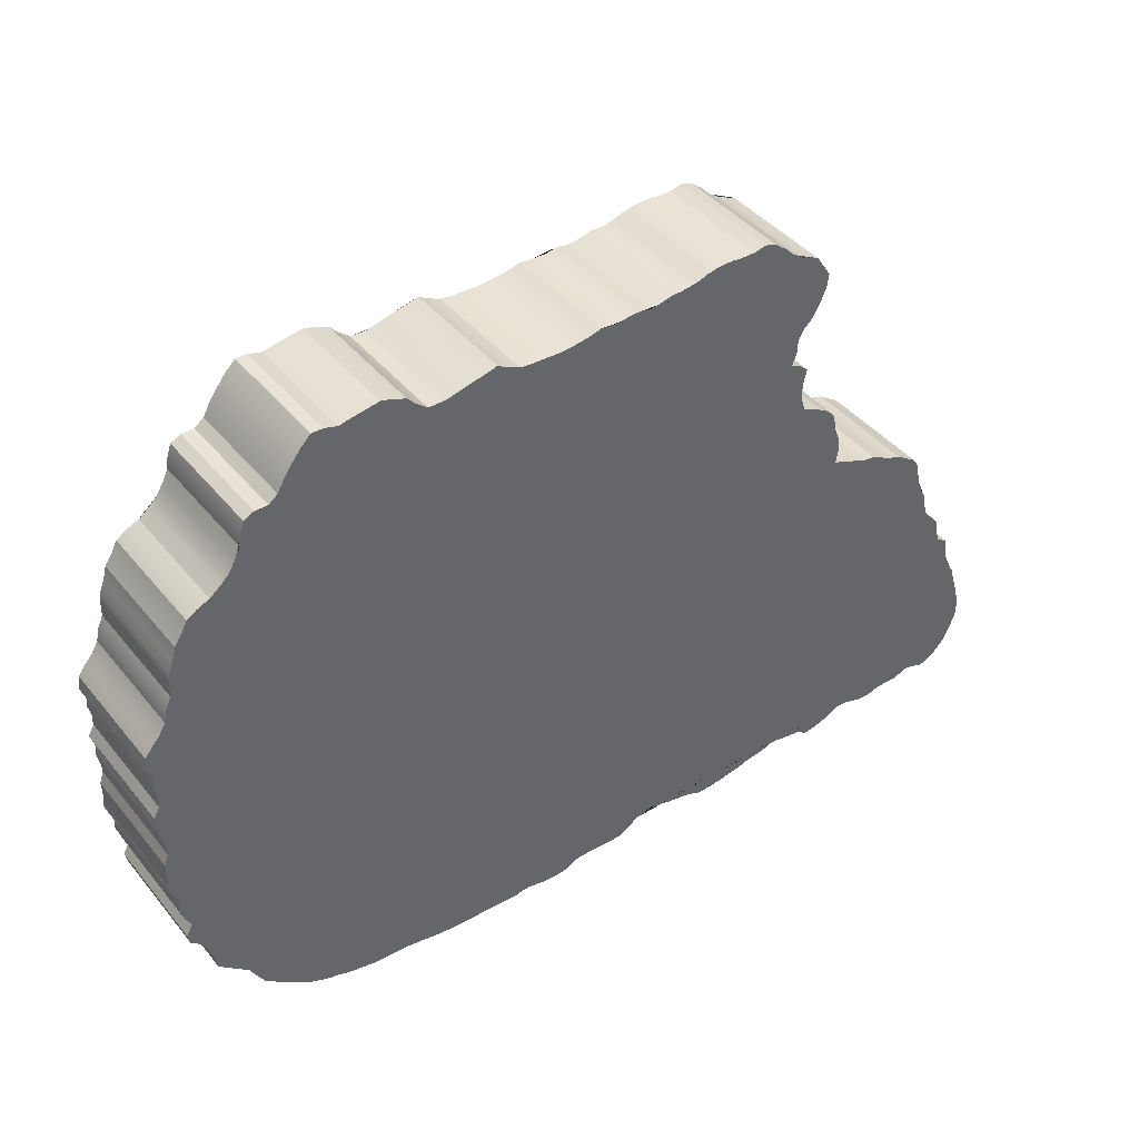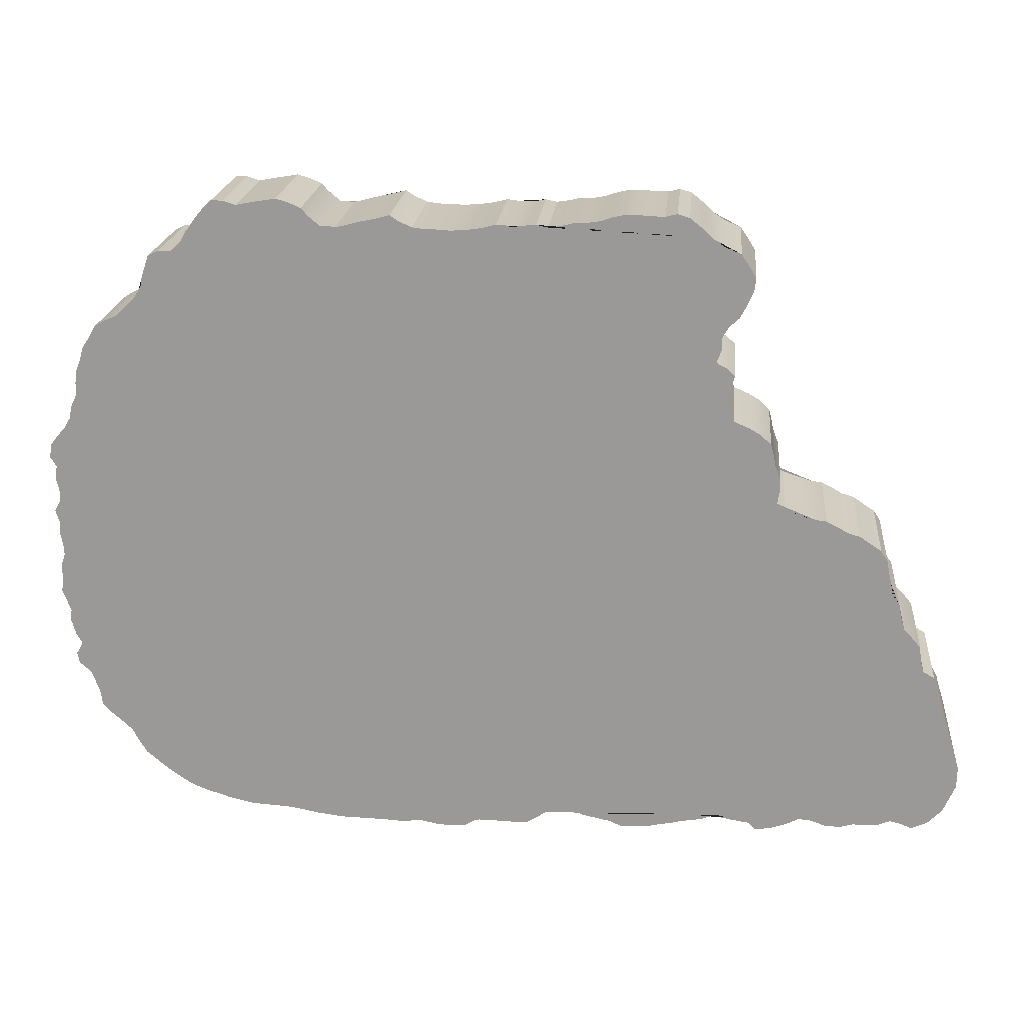
<metadata>
{"format":"obj","ext":"obj","renderer":"f3d","projection":"perspective","resolution":1024,"background":"white","views":[{"elev":41.8,"azim":-35.6,"up":"+Z"},{"elev":20.2,"azim":5.3,"up":"+Z"}]}
</metadata>
<code>
v  -0.2448 1.04 -0.873
v  -0.2448 0.8262 -0.873
v  -0.2929 0.8262 -0.8622
v  -0.2929 1.04 -0.8622
v  -0.176 1.04 -0.8774
v  -0.176 0.8262 -0.8774
v  -0.1439 1.04 -0.8826
v  -0.1226 0.8262 -0.8872
v  -0.1439 0.8262 -0.8826
v  -0.1226 1.04 -0.8872
v  -0.082 0.8262 -0.8925
v  -0.082 1.04 -0.8925
v  -0.0627 0.8262 -0.8942
v  -0.0627 1.04 -0.8941
v  -0.0274 0.8262 -0.8947
v  -0.0274 1.04 -0.8947
v  -0.0001 0.8262 -0.8934
v  -0.0001 1.04 -0.8934
v  0.0276 1.04 -0.8967
v  0.0522 0.8262 -0.8985
v  0.0276 0.8262 -0.8967
v  0.0522 1.04 -0.8985
v  0.0769 1.04 -0.8929
v  0.0769 0.8262 -0.8929
v  0.1112 1.04 -0.9005
v  0.1112 0.8262 -0.9005
v  0.1371 1.04 -0.9026
v  0.1371 0.8262 -0.9026
v  0.1655 1.04 -0.9012
v  0.1655 0.8262 -0.9012
v  0.1869 1.04 -0.8893
v  0.1869 0.8262 -0.8893
v  0.2139 1.04 -0.883
v  0.2139 0.8262 -0.8831
v  0.2364 1.04 -0.8864
v  0.2661 0.8262 -0.8897
v  0.2364 0.8262 -0.8864
v  0.2661 1.04 -0.8897
v  0.2863 1.04 -0.8886
v  0.2863 0.8262 -0.8886
v  0.306 1.04 -0.8767
v  0.3249 0.8262 -0.8641
v  0.306 0.8262 -0.8767
v  0.3249 1.04 -0.8641
v  0.3491 1.04 -0.8558
v  0.3491 0.8262 -0.8558
v  0.3744 1.04 -0.8595
v  0.3743 0.8262 -0.8595
v  0.3966 1.04 -0.8677
v  0.3967 0.8262 -0.8677
v  0.4259 1.04 -0.8736
v  0.4463 0.8262 -0.8781
v  0.4259 0.8262 -0.8736
v  0.4463 1.04 -0.8781
v  0.4706 1.04 -0.8887
v  0.4706 0.8262 -0.8887
v  0.4967 1.04 -0.8855
v  0.5222 0.8262 -0.8845
v  0.4967 0.8262 -0.8855
v  0.5222 1.04 -0.8845
v  0.5406 1.04 -0.8801
v  0.562 0.8262 -0.8767
v  0.5406 0.8262 -0.8801
v  0.562 1.04 -0.8767
v  0.5803 1.04 -0.8717
v  0.5803 0.8262 -0.8717
v  0.6202 1.04 -0.8652
v  0.6202 0.8262 -0.8651
v  0.6431 1.04 -0.8571
v  0.6431 0.8262 -0.857
v  0.6674 1.04 -0.8619
v  0.6893 0.8262 -0.8657
v  0.6674 0.8262 -0.8619
v  0.6893 1.04 -0.8657
v  0.7106 0.8262 -0.8689
v  0.7106 1.04 -0.8689
v  0.7229 1.04 -0.8824
v  0.7229 0.8262 -0.8824
v  0.7539 1.04 -0.8772
v  0.7539 0.8262 -0.8772
v  0.7782 1.04 -0.8692
v  0.7782 0.8262 -0.8692
v  0.8041 1.04 -0.8561
v  0.8041 0.8262 -0.8561
v  0.8285 1.04 -0.8583
v  0.8285 0.8262 -0.8583
v  0.8557 1.04 -0.8684
v  0.8557 0.8262 -0.8683
v  0.8838 1.04 -0.8689
v  0.8838 0.8262 -0.8689
v  0.9065 1.04 -0.8624
v  0.9065 0.8262 -0.8624
v  0.9277 1.04 -0.8624
v  0.9503 0.8262 -0.8625
v  0.9277 0.8262 -0.8624
v  0.9503 1.04 -0.8625
v  0.976 1.04 -0.8519
v  0.976 0.8262 -0.8519
v  0.9968 1.04 -0.8574
v  0.9968 0.8262 -0.8574
v  1.016 1.04 -0.8651
v  1.016 0.8262 -0.8651
v  1.045 1.04 -0.8524
v  1.045 0.8262 -0.8524
v  1.071 1.04 -0.8254
v  1.071 0.8262 -0.8254
v  1.082 1.04 -0.8011
v  1.093 0.8262 -0.774
v  1.082 0.8262 -0.8011
v  1.093 1.04 -0.774
v  1.095 1.04 -0.7366
v  1.095 0.8262 -0.7366
v  1.081 1.04 -0.688
v  1.075 0.8262 -0.6681
v  1.081 0.8262 -0.688
v  1.075 1.04 -0.6681
v  1.068 0.8262 -0.6445
v  1.068 1.04 -0.6445
v  1.058 1.04 -0.6251
v  1.058 0.8262 -0.625
v  1.046 1.04 -0.5974
v  1.046 0.8262 -0.5974
v  1.043 1.04 -0.5761
v  1.039 0.8262 -0.5532
v  1.043 0.8262 -0.5761
v  1.039 1.04 -0.5532
v  1.018 1.04 -0.5416
v  1.018 0.8262 -0.5416
v  1.012 1.04 -0.5189
v  1.012 0.8262 -0.5189
v  1.01 1.04 -0.4941
v  1.01 0.8262 -0.4941
v  0.9935 1.04 -0.4745
v  0.9784 0.8262 -0.4592
v  0.9935 0.8262 -0.4745
v  0.9784 1.04 -0.4592
v  0.9703 1.04 -0.4315
v  0.9703 0.8262 -0.4315
v  0.9671 1.04 -0.411
v  0.9671 0.8262 -0.411
v  0.9534 1.04 -0.3918
v  0.9534 0.8262 -0.3918
v  0.9498 1.04 -0.3712
v  0.9445 0.8262 -0.349
v  0.9498 0.8262 -0.3712
v  0.9445 1.04 -0.349
v  0.9401 0.8262 -0.3246
v  0.9401 1.04 -0.3246
v  0.928 1.04 -0.3065
v  0.9281 0.8262 -0.3065
v  0.9092 1.04 -0.2944
v  0.8893 0.8262 -0.2805
v  0.9092 0.8262 -0.2944
v  0.8893 1.04 -0.2805
v  0.8662 1.04 -0.2737
v  0.8662 0.8262 -0.2738
v  0.8484 1.04 -0.2633
v  0.8277 0.8262 -0.2529
v  0.8484 0.8262 -0.2633
v  0.8277 1.04 -0.2528
v  0.8044 1.04 -0.2499
v  0.8044 0.8262 -0.2498
v  0.777 1.04 -0.2407
v  0.7531 0.8262 -0.2328
v  0.777 0.8262 -0.2406
v  0.7531 1.04 -0.2328
v  0.7372 1.04 -0.2216
v  0.7372 0.8262 -0.2216
v  0.7416 1.04 -0.197
v  0.7416 0.8262 -0.197
v  0.7414 1.04 -0.175
v  0.7414 0.8262 -0.175
v  0.7316 1.04 -0.1499
v  0.7316 0.8262 -0.1499
v  0.7281 1.04 -0.1321
v  0.7224 0.8262 -0.1108
v  0.7281 0.8262 -0.1321
v  0.7224 1.04 -0.1108
v  0.704 1.04 -0.0934
v  0.704 0.8262 -0.0935
v  0.6847 1.04 -0.0819
v  0.6847 0.8262 -0.0819
v  0.6556 1.04 -0.0694
v  0.6556 0.8262 -0.0694
v  0.6476 1.04 -0.0516
v  0.6476 0.8262 -0.0516
v  0.6461 1.04 -0.0268
v  0.6462 0.8262 -0.0268
v  0.6485 1.04 -0.0063
v  0.6485 0.8262 -0.0064
v  0.6537 1.04 0.0153
v  0.6537 0.8262 0.0152
v  0.639 1.04 0.0284
v  0.639 0.8262 0.0284
v  0.6202 1.04 0.0387
v  0.6202 0.8262 0.0387
v  0.6284 1.04 0.061
v  0.6284 0.8262 0.061
v  0.6292 1.04 0.0849
v  0.6292 0.8262 0.0849
v  0.6397 1.04 0.1036
v  0.6397 0.8262 0.1035
v  0.6578 1.04 0.1202
v  0.6578 0.8262 0.1202
v  0.6696 1.04 0.1417
v  0.6696 0.8262 0.1417
v  0.6815 1.04 0.1703
v  0.6815 0.8262 0.1703
v  0.6844 1.04 0.1935
v  0.6844 0.8262 0.1935
v  0.6709 1.04 0.2144
v  0.6575 0.8262 0.2346
v  0.6709 0.8262 0.2144
v  0.6575 1.04 0.2346
v  0.628 1.04 0.247
v  0.628 0.8262 0.247
v  0.6064 1.04 0.2612
v  0.6064 0.8262 0.2612
v  0.5886 1.04 0.2788
v  0.5886 0.8262 0.2788
v  0.5664 1.04 0.2964
v  0.5664 0.8262 0.2964
v  0.5452 1.04 0.303
v  0.5452 0.8262 0.303
v  0.5242 1.04 0.2977
v  0.5242 0.8262 0.2978
v  0.4976 1.04 0.2981
v  0.477 0.8262 0.3
v  0.4976 0.8262 0.2981
v  0.477 1.04 0.3
v  0.4536 1.04 0.2993
v  0.4536 0.8262 0.2993
v  0.4329 1.04 0.295
v  0.433 0.8262 0.295
v  0.4118 1.04 0.2877
v  0.4118 0.8262 0.2876
v  0.3882 1.04 0.2833
v  0.3882 0.8262 0.2833
v  0.3653 1.04 0.2832
v  0.3653 0.8262 0.2832
v  0.3437 1.04 0.278
v  0.3437 0.8262 0.278
v  0.3216 1.04 0.2747
v  0.3216 0.8262 0.2747
v  0.3005 1.04 0.2789
v  0.3005 0.8262 0.2789
v  0.279 1.04 0.2747
v  0.279 0.8262 0.2747
v  0.2534 1.04 0.275
v  0.2534 0.8262 0.275
v  0.2299 1.04 0.2779
v  0.23 0.8262 0.2779
v  0.2072 1.04 0.2718
v  0.2072 0.8262 0.2718
v  0.182 1.04 0.2681
v  0.1503 0.8262 0.2656
v  0.182 0.8262 0.268
v  0.1503 1.04 0.2656
v  0.1298 1.04 0.2671
v  0.1036 0.8262 0.2673
v  0.1298 0.8262 0.2671
v  0.1036 1.04 0.2673
v  0.082 1.04 0.2703
v  0.082 0.8262 0.2703
v  0.0586 1.04 0.2808
v  0.0586 0.8262 0.2808
v  0.0433 1.04 0.2907
v  0.0433 0.8262 0.2907
v  0.0175 1.04 0.2838
v  -0.0064 0.8262 0.279
v  0.0174 0.8262 0.2838
v  -0.0064 1.04 0.279
v  -0.0315 0.8262 0.2723
v  -0.0315 1.04 0.2723
v  -0.0536 0.8262 0.2672
v  -0.0536 1.04 0.2672
v  -0.0794 1.04 0.2688
v  -0.0794 0.8262 0.2688
v  -0.1008 1.04 0.2864
v  -0.1008 0.8262 0.2863
v  -0.1132 1.04 0.3003
v  -0.1132 0.8262 0.3003
v  -0.1353 1.04 0.31
v  -0.1353 0.8262 0.31
v  -0.1577 1.04 0.3162
v  -0.1577 0.8262 0.3162
v  -0.183 1.04 0.312
v  -0.2023 0.8262 0.3088
v  -0.183 0.8262 0.312
v  -0.2023 1.04 0.3088
v  -0.2286 0.8262 0.3037
v  -0.2287 1.04 0.3037
v  -0.2518 1.04 0.3107
v  -0.2518 0.8262 0.3107
v  -0.2726 1.04 0.311
v  -0.2726 0.8262 0.311
v  -0.29 1.04 0.2943
v  -0.29 0.8262 0.2943
v  -0.3052 1.04 0.2754
v  -0.3213 0.8262 0.2532
v  -0.3052 0.8262 0.2754
v  -0.3213 1.04 0.2532
v  -0.3337 1.04 0.2308
v  -0.3337 0.8262 0.2308
v  -0.35 1.04 0.218
v  -0.35 0.8262 0.218
v  -0.3732 1.04 0.2181
v  -0.3732 0.8262 0.2181
v  -0.3913 1.04 0.2088
v  -0.3914 0.8262 0.2088
v  -0.3988 1.04 0.1872
v  -0.3988 0.8262 0.1872
v  -0.4015 1.04 0.1659
v  -0.4015 0.8262 0.1659
v  -0.4117 1.04 0.1459
v  -0.4117 0.8262 0.1459
v  -0.4248 1.04 0.1252
v  -0.4248 0.8262 0.1252
v  -0.4384 1.04 0.1124
v  -0.4582 0.8262 0.0965
v  -0.4384 0.8262 0.1124
v  -0.4582 1.04 0.0965
v  -0.4801 1.04 0.0873
v  -0.4801 0.8262 0.0873
v  -0.4982 1.04 0.0755
v  -0.4982 0.8262 0.0755
v  -0.5096 1.04 0.0542
v  -0.5096 0.8262 0.0542
v  -0.5218 1.04 0.0364
v  -0.5218 0.8262 0.0364
v  -0.5285 1.04 0.0119
v  -0.5285 0.8262 0.0119
v  -0.5364 1.04 -0.0079
v  -0.5364 0.8262 -0.0078
v  -0.5394 1.04 -0.0299
v  -0.5394 0.8262 -0.0299
v  -0.5399 1.04 -0.0534
v  -0.5399 0.8262 -0.0534
v  -0.5504 1.04 -0.0753
v  -0.5505 0.8262 -0.0753
v  -0.5547 1.04 -0.0979
v  -0.5547 0.8262 -0.0979
v  -0.5676 1.04 -0.1192
v  -0.5676 0.8262 -0.1192
v  -0.5809 1.04 -0.1333
v  -0.5809 0.8262 -0.1333
v  -0.5936 1.04 -0.1508
v  -0.5936 0.8262 -0.1508
v  -0.5975 1.04 -0.1746
v  -0.5975 0.8262 -0.1746
v  -0.5866 1.04 -0.1924
v  -0.5866 0.8262 -0.1924
v  -0.5899 1.04 -0.2177
v  -0.5899 0.8262 -0.2177
v  -0.5846 1.04 -0.2389
v  -0.5846 0.8262 -0.2389
v  -0.5851 1.04 -0.2603
v  -0.5851 0.8262 -0.2602
v  -0.5957 1.04 -0.2799
v  -0.5957 0.8262 -0.2799
v  -0.588 1.04 -0.3047
v  -0.588 0.8262 -0.3047
v  -0.5907 1.04 -0.321
v  -0.5907 0.8262 -0.321
v  -0.5854 1.04 -0.3471
v  -0.5854 0.8262 -0.3471
v  -0.584 1.04 -0.3673
v  -0.584 0.8262 -0.3673
v  -0.5914 1.04 -0.3885
v  -0.5914 0.8262 -0.3885
v  -0.5906 1.04 -0.4198
v  -0.5906 0.8262 -0.4198
v  -0.5942 1.04 -0.4399
v  -0.5942 0.8262 -0.4399
v  -0.5791 1.04 -0.48
v  -0.5791 0.8262 -0.48
v  -0.5814 1.04 -0.5
v  -0.5814 0.8262 -0.4999
v  -0.5735 1.04 -0.5273
v  -0.5735 0.8262 -0.5273
v  -0.5626 1.04 -0.5472
v  -0.5626 0.8262 -0.5472
v  -0.5743 1.04 -0.5683
v  -0.5743 0.8262 -0.5683
v  -0.5703 1.04 -0.5883
v  -0.5703 0.8262 -0.5883
v  -0.5502 1.04 -0.6051
v  -0.5502 0.8262 -0.6051
v  -0.5422 1.04 -0.6259
v  -0.5346 0.8262 -0.6473
v  -0.5422 0.8262 -0.6258
v  -0.5346 1.04 -0.6473
v  -0.5305 1.04 -0.6746
v  -0.5305 0.8262 -0.6746
v  -0.5167 1.04 -0.6888
v  -0.5167 0.8262 -0.6888
v  -0.4991 1.04 -0.7037
v  -0.4759 0.8262 -0.7254
v  -0.4991 0.8262 -0.7037
v  -0.4759 1.04 -0.7254
v  -0.4671 1.04 -0.7436
v  -0.4671 0.8262 -0.7436
v  -0.4504 1.04 -0.7711
v  -0.4504 0.8262 -0.7711
v  -0.4294 1.04 -0.789
v  -0.4086 0.8262 -0.8068
v  -0.4294 0.8262 -0.789
v  -0.4086 1.04 -0.8068
v  -0.3768 1.04 -0.8288
v  -0.36 0.8262 -0.8387
v  -0.3768 0.8262 -0.8288
v  -0.36 1.04 -0.8387
v  -0.3298 1.04 -0.8507
v  -0.3298 0.8262 -0.8507
v  -0.3147 1.04 -0.8542
v  -0.3147 0.8262 -0.8542
g Layer_lines
f 1 2 3 4
f 5 6 2 1
f 7 8 9 5
f 9 6 5
f 10 11 8 7
f 12 13 11 10
f 14 15 13 12
f 16 17 15 14
f 18 17 16
f 19 20 21 18
f 21 17 18
f 22 20 19
f 23 24 20 22
f 25 26 24 23
f 27 28 26 25
f 29 30 28 27
f 31 32 30 29
f 33 34 32 31
f 35 36 37 33
f 37 34 33
f 38 36 35
f 39 40 36 38
f 41 42 43 39
f 43 40 39
f 44 42 41
f 45 46 42 44
f 47 48 46 45
f 49 50 48 47
f 51 52 53 49
f 53 50 49
f 54 52 51
f 55 56 52 54
f 57 58 59 55
f 59 56 55
f 60 58 57
f 61 62 63 60
f 63 58 60
f 64 62 61
f 65 66 62 64
f 67 68 66 65
f 69 70 68 67
f 71 72 73 69
f 73 70 69
f 74 75 72 71
f 76 75 74
f 77 78 75 76
f 79 80 78 77
f 81 82 80 79
f 83 84 82 81
f 85 86 84 83
f 87 88 86 85
f 89 90 88 87
f 91 92 90 89
f 93 94 95 91
f 95 92 91
f 96 94 93
f 97 98 94 96
f 99 100 98 97
f 101 102 100 99
f 103 104 102 101
f 105 106 104 103
f 107 108 109 105
f 109 106 105
f 110 108 107
f 111 112 108 110
f 113 114 115 111
f 115 112 111
f 116 117 114 113
f 118 117 116
f 119 120 117 118
f 121 122 120 119
f 123 124 125 121
f 125 122 121
f 126 124 123
f 127 128 124 126
f 129 130 128 127
f 131 132 130 129
f 133 134 135 131
f 135 132 131
f 136 134 133
f 137 138 134 136
f 139 140 138 137
f 141 142 140 139
f 143 144 145 141
f 145 142 141
f 146 147 144 143
f 148 147 146
f 149 150 147 148
f 151 152 153 149
f 153 150 149
f 154 152 151
f 155 156 152 154
f 157 158 159 155
f 159 156 155
f 160 158 157
f 161 162 158 160
f 163 164 165 161
f 165 162 161
f 166 164 163
f 167 168 164 166
f 169 170 168 167
f 171 172 170 169
f 173 174 172 171
f 175 176 177 173
f 177 174 173
f 178 176 175
f 179 180 176 178
f 181 182 180 179
f 183 184 182 181
f 185 186 184 183
f 187 188 186 185
f 189 190 188 187
f 191 192 190 189
f 193 194 192 191
f 195 196 194 193
f 197 198 196 195
f 199 200 198 197
f 201 202 200 199
f 203 204 202 201
f 205 206 204 203
f 207 208 206 205
f 209 210 208 207
f 211 212 213 209
f 213 210 209
f 214 212 211
f 215 216 212 214
f 217 218 216 215
f 219 220 218 217
f 221 222 220 219
f 223 224 222 221
f 225 226 224 223
f 227 228 229 225
f 229 226 225
f 230 228 227
f 231 232 228 230
f 233 234 232 231
f 235 236 234 233
f 237 238 236 235
f 239 240 238 237
f 241 242 240 239
f 243 244 242 241
f 245 246 244 243
f 247 248 246 245
f 249 250 248 247
f 251 252 250 249
f 253 254 252 251
f 255 256 257 253
f 257 254 253
f 258 256 255
f 259 260 261 258
f 261 256 258
f 262 260 259
f 263 264 260 262
f 265 266 264 263
f 267 268 266 265
f 269 270 271 267
f 271 268 267
f 272 273 270 269
f 274 275 273 272
f 276 275 274
f 277 278 275 276
f 279 280 278 277
f 281 282 280 279
f 283 284 282 281
f 285 286 284 283
f 287 288 289 285
f 289 286 285
f 290 291 288 287
f 292 291 290
f 293 294 291 292
f 295 296 294 293
f 297 298 296 295
f 299 300 301 297
f 301 298 297
f 302 300 299
f 303 304 300 302
f 305 306 304 303
f 307 308 306 305
f 309 310 308 307
f 311 312 310 309
f 313 314 312 311
f 315 316 314 313
f 317 318 316 315
f 319 320 321 317
f 321 318 317
f 322 320 319
f 323 324 320 322
f 325 326 324 323
f 327 328 326 325
f 329 330 328 327
f 331 332 330 329
f 333 334 332 331
f 335 336 334 333
f 337 338 336 335
f 339 340 338 337
f 341 342 340 339
f 343 344 342 341
f 345 346 344 343
f 347 348 346 345
f 349 350 348 347
f 351 352 350 349
f 353 354 352 351
f 355 356 354 353
f 357 358 356 355
f 359 360 358 357
f 361 362 360 359
f 363 364 362 361
f 365 366 364 363
f 367 368 366 365
f 369 370 368 367
f 371 372 370 369
f 373 374 372 371
f 375 376 374 373
f 377 378 376 375
f 379 380 378 377
f 381 382 380 379
f 383 384 382 381
f 385 386 384 383
f 387 388 386 385
f 389 390 391 387
f 391 388 387
f 392 390 389
f 393 394 390 392
f 395 396 394 393
f 397 398 399 395
f 399 396 395
f 400 398 397
f 401 402 398 400
f 403 404 402 401
f 405 406 407 403
f 407 404 403
f 408 406 405
f 409 410 411 408
f 411 406 408
f 412 410 409
f 413 414 410 412
f 415 416 414 413
f 4 3 416 415
f 4 44 41 1
f 413 97 83 415
f 412 105 103 413
f 412 409 107 105
f 405 110 107 408
f 401 400 111 403
f 400 397 395 113
f 395 393 116 113
f 392 389 119 118
f 387 121 119 389
f 385 383 126 123
f 381 127 126 383
f 379 377 131 129
f 131 377 375 133
f 373 137 136 375
f 369 141 139 371
f 367 146 143 369
f 363 361 148 365
f 149 148 361 151
f 359 154 151 361
f 359 357 183 167
f 359 167 155 154
f 183 357 355 341
f 183 341 337 317
f 183 317 315 305
f 353 351 341 355
f 351 349 347 345
f 351 345 343 341
f 341 339 337
f 317 337 322 319
f 337 335 333 331
f 337 331 327 322
f 323 322 327 325
f 327 331 329
f 313 311 305 315
f 311 309 307 305
f 299 279 277 302
f 297 281 279 299
f 295 293 292 297
f 297 292 283 281
f 292 290 287 283
f 276 259 277
f 276 274 263 262
f 276 262 259
f 272 269 267 265
f 272 265 263 274
f 277 259 258 302
f 253 243 217 255
f 249 247 253 251
f 245 243 253 247
f 241 239 237 217
f 241 217 243
f 235 233 231 227
f 235 227 225 219
f 235 219 217 237
f 231 230 227
f 219 225 223 221
f 217 215 214 302
f 214 211 305 303
f 209 207 205 211
f 211 205 203 201
f 211 201 199 305
f 199 197 195 305
f 193 191 189 195
f 189 187 185 195
f 183 181 179 173
f 183 173 169 167
f 179 178 175 173
f 173 171 169
f 161 160 157 155
f 161 155 167 166
f 148 146 367 365
f 143 141 369
f 139 137 373 371
f 136 133 375
f 129 127 381 379
f 123 121 387 385
f 118 116 393 392
f 113 111 400
f 111 110 405 403
f 408 107 409
f 101 99 97 103
f 96 93 83 97
f 91 89 85 93
f 89 87 85
f 85 83 93
f 81 79 76 83
f 79 77 76
f 76 74 71 83
f 71 69 45 83
f 83 45 44 415
f 47 45 69 64
f 47 64 61 54
f 47 54 51 49
f 61 60 57 54
f 415 44 4
f 1 41 39 5
f 38 35 33 39
f 39 33 7
f 39 7 5
f 31 19 7 33
f 19 31 23
f 19 23 22
f 27 25 23 31
f 14 12 18 16
f 10 7 18 12
f 19 18 7
f 283 287 285
f 97 413 103
f 217 302 258 255
f 303 302 214
f 185 183 195
f 195 183 305
f 163 161 166
f 67 65 69
f 64 69 65
f 55 54 57
f 29 27 31
f 2 6 43 3
f 9 40 43 6
f 8 11 32 9
f 11 13 15 17
f 17 21 11
f 20 24 21
f 21 24 32
f 21 32 11
f 26 28 30 24
f 30 32 24
f 32 34 9
f 9 34 40
f 34 37 36 40
f 43 42 416 3
f 42 46 84 416
f 48 50 66 68
f 53 52 63 62
f 53 62 66 50
f 56 59 58 52
f 58 63 52
f 68 70 46 48
f 73 72 84 70
f 80 82 75 78
f 82 84 72 75
f 86 94 98 84
f 88 90 92 86
f 92 95 94 86
f 84 98 414 416
f 84 46 70
f 100 102 104 98
f 106 411 410 104
f 406 411 109 407
f 112 402 404 108
f 115 399 398 112
f 114 390 394 115
f 120 388 391 117
f 388 120 122 386
f 122 125 384 386
f 124 382 384 125
f 124 128 380 382
f 130 378 380 128
f 132 376 378 130
f 135 134 376 132
f 134 138 372 374
f 140 142 145 370
f 144 366 368 145
f 150 153 362 147
f 153 152 156 360
f 162 156 159 158
f 156 162 164 168
f 156 168 358 360
f 165 164 162
f 180 182 184 174
f 174 184 358 168
f 174 168 170 172
f 186 196 184
f 188 190 196 186
f 196 190 192 194
f 304 184 196 200
f 198 200 196
f 304 200 202 212
f 204 206 208 213
f 204 213 212 202
f 208 210 213
f 212 216 218 256
f 212 256 278 304
f 220 229 236 218
f 222 224 226 220
f 226 229 220
f 229 232 234 236
f 236 238 242 218
f 240 242 238
f 246 254 218 244
f 246 248 254
f 252 254 248 250
f 244 218 242
f 218 254 257 256
f 260 264 275 261
f 266 270 273 264
f 266 268 271 270
f 275 278 261
f 304 278 280 291
f 304 291 301 300
f 280 282 284 291
f 284 289 288 291
f 286 289 284
f 312 314 316 306
f 332 338 320 328
f 332 328 330
f 320 324 326 328
f 332 334 336 338
f 346 348 352 344
f 348 350 352
f 356 342 352 354
f 352 342 344
f 356 358 184 342
f 342 184 316 318
f 342 318 321 338
f 360 362 153
f 362 364 366 147
f 147 366 144
f 368 370 145
f 370 372 138 140
f 374 376 134
f 391 390 114 117
f 394 396 399 115
f 398 402 112
f 404 407 109 108
f 109 411 106
f 410 414 104
f 104 414 98
f 306 308 310 312
f 278 256 261
f 275 264 273
f 228 232 229
f 184 304 306 316
f 320 338 321
f 342 338 340
f 176 180 174 177
f 294 296 298 301
f 291 294 301

</code>
